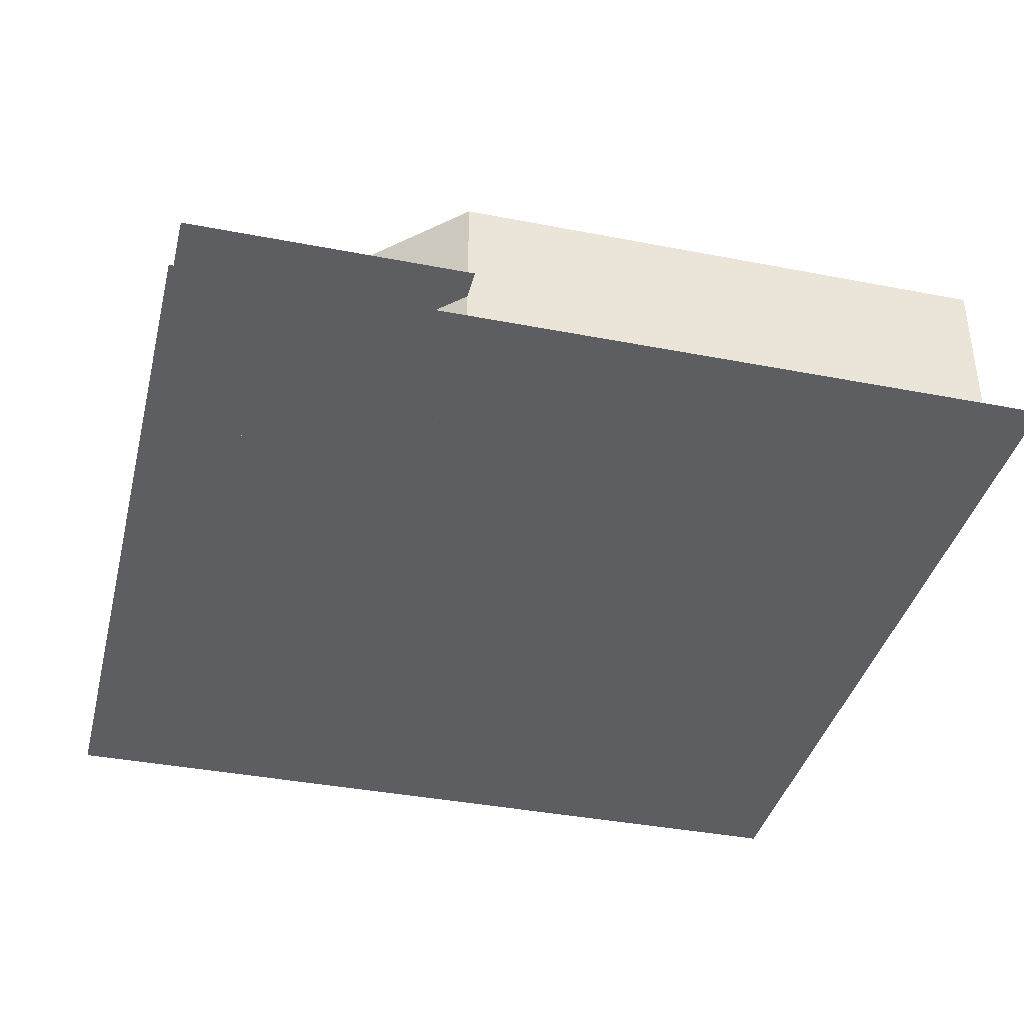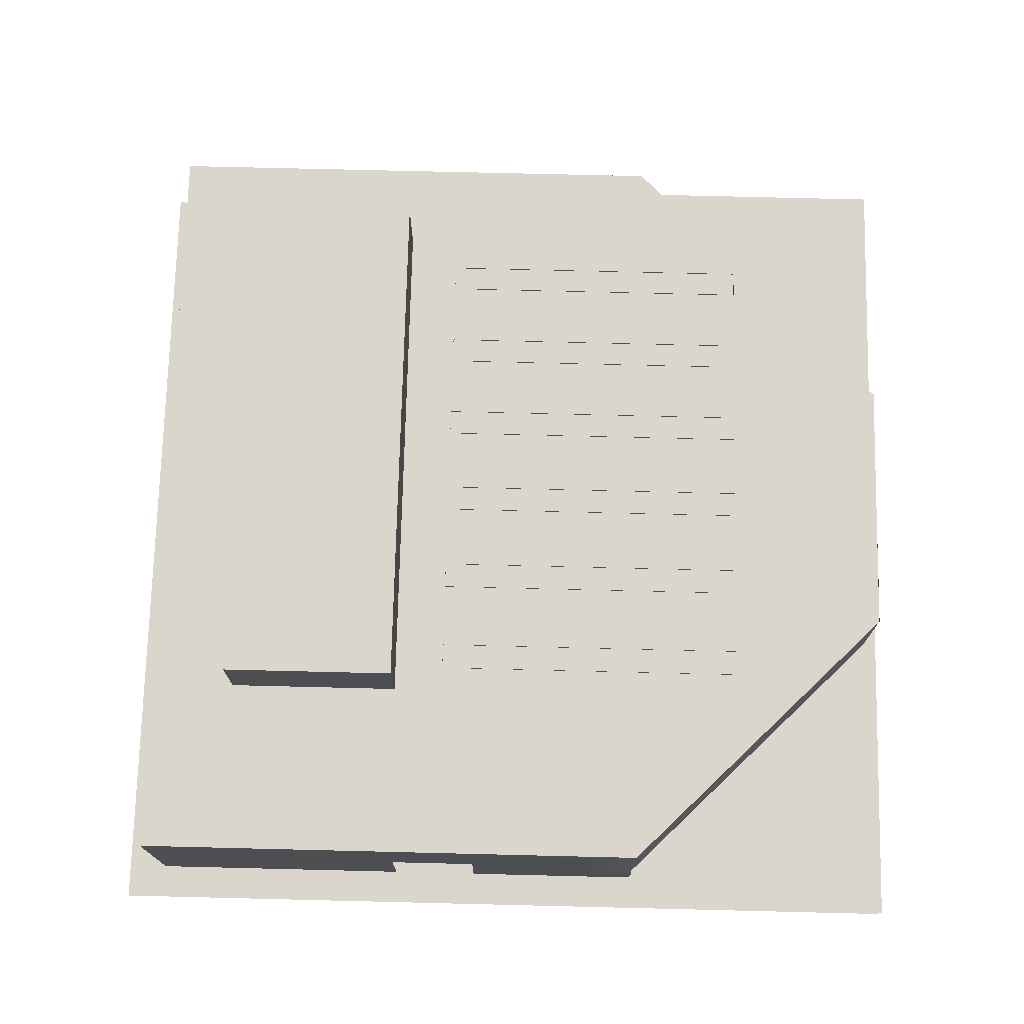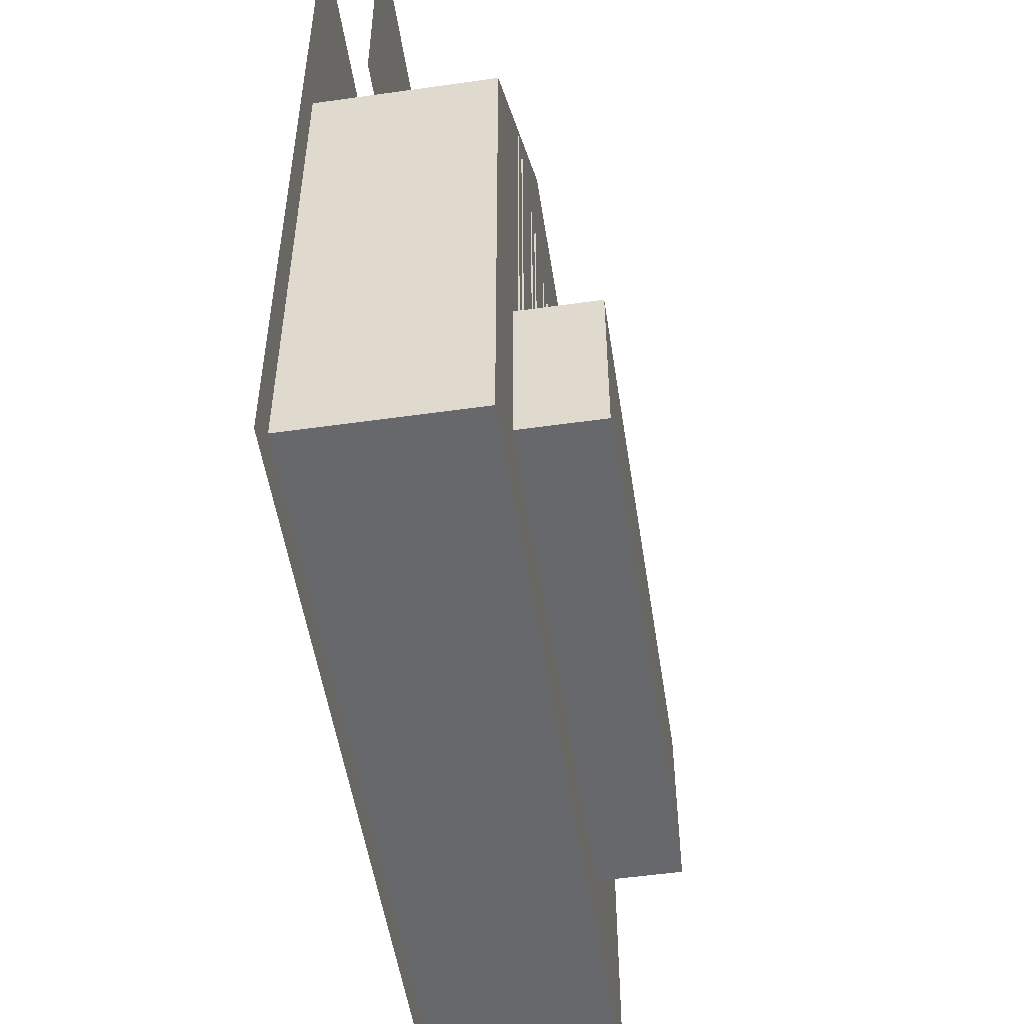
<metadata>
{"format":"obj","ext":"obj","renderer":"f3d","projection":"perspective","resolution":1024,"background":"white","views":[{"elev":-38.4,"azim":-103.8,"up":"+Z"},{"elev":73.5,"azim":91.4,"up":"+Z"},{"elev":-52.3,"azim":-81.3,"up":"+Y"}]}
</metadata>
<code>
v -53.64 43 9
v -53.64 45 9
v -53.64 45 10
v -53.64 43 10
v -53.64 41 8
v -53.64 45 8
v -53.64 41 9
v -53.64 39 7
v -53.64 45 7
v -53.64 39 8
v -53.64 37 6
v -53.64 45 6
v -53.64 37 7
v -53.64 35 5
v -53.64 45 5
v -53.64 35 6
v -53.64 33 4
v -53.64 45 4
v -53.64 33 5
v -53.64 31 3
v -53.64 45 3
v -53.64 31 4
v -53.64 29 2
v -53.64 45 2
v -53.64 29 3
v -53.64 27 1
v -53.64 45 1
v -53.64 27 2
v -53.64 25 2.002e-06
v -53.64 45 2.002e-06
v -53.64 25 1
v -23.77 -1.602e-05 30
v -23.77 15 30
v -8.766 15 30
v -8.766 0 30
v 6.234 15 30
v 6.234 0 30
v 21.23 15 30
v 21.23 0 30
v -23.77 30 30
v -8.766 30 30
v 6.234 30 30
v 21.23 30 30
v -23.77 45 30
v -8.766 45 30
v 6.234 45 30
v 21.23 45 30
v -23.77 -45 30
v -23.77 -30 30
v -8.766 -30 30
v -8.766 -45 30
v 6.234 -30 30
v 6.234 -45 30
v 21.23 -30 30
v 21.23 -45 30
v 36.23 15 30
v 36.23 0 30
v 51.23 15 30
v 51.23 0 30
v 66.23 15 30
v 66.23 0 30
v 36.23 30 30
v 51.23 30 30
v 66.23 30 30
v 36.23 45 30
v 51.23 45 30
v 66.23 45 30
v -38.77 30 30
v -38.77 45 30
v -53.77 30 30
v -53.77 45 30
v -68.77 30 30
v -68.77 45 30
v -38.77 15 30
v -53.77 15 30
v -68.77 15 30
v -38.77 0 30
v -53.77 0 30
v -68.77 0 30
v -23.77 90 30
v -23.77 75 30
v -38.77 75 30
v -23.77 60 30
v -38.77 60 30
v -53.77 60 30
v 21.23 90 30
v 21.23 75 30
v 6.234 75 30
v 6.234 90 30
v -8.766 75 30
v -8.766 90 30
v 21.23 60 30
v 6.234 60 30
v -8.766 60 30
v 36.23 60 30
v 51.23 60 30
v 36.23 75 30
v 36.23 -30 30
v 36.23 -45 30
v 51.23 -30 30
v 51.23 -45 30
v 66.23 -30 30
v 66.23 -45 30
v 36.23 -15 30
v 51.23 -15 30
v 66.23 -15 30
v -68.77 -45 30
v -68.77 -30 30
v -53.77 -30 30
v -53.77 -45 30
v -38.77 -30 30
v -38.77 -45 30
v -68.77 -15 30
v -53.77 -15 30
v -23.77 -30 43.64
v -23.77 -15 43.64
v -8.766 -15 43.64
v -8.766 -30 43.64
v 6.234 -15 43.64
v 6.234 -30 43.64
v 21.23 -15 43.64
v 21.23 -30 43.64
v -23.77 0 43.64
v -8.766 -1.602e-05 43.64
v 6.234 -1.602e-05 43.64
v 21.23 -1.602e-05 43.64
v 36.23 -15 43.64
v 36.23 -30 43.64
v 36.23 -3.204e-05 43.64
v -53.77 -30 43.64
v -53.77 -15 43.64
v -38.77 -15 43.64
v -38.77 -30 43.64
v -53.77 -4.806e-05 43.64
v -38.77 -1.602e-05 43.64
v -8.766 -30 30
v -23.77 -30 30
v 6.234 -30 30
v 21.23 -30 30
v -8.766 1.602e-05 30
v 6.234 1.602e-05 30
v 36.23 -30 30
v 36.23 0 30
v -38.77 -30 30
v -53.77 -1.602e-05 30
v -23.77 -15 0.002828
v -8.766 -15 0.002828
v -8.766 0 0.002828
v -23.77 1.602e-05 0.002828
v 6.234 0 0.002828
v 6.234 -15 0.002828
v 21.23 0 0.002829
v 21.23 -15 0.002829
v -23.77 -30 0.001414
v -8.766 -30 0.001414
v 6.234 -30 0.001414
v 21.23 -30 0.001415
v -23.77 -45 -1.865e-15
v -8.766 -45 -1.865e-15
v 6.234 -45 -1.865e-15
v 21.23 -45 5.006e-07
v -23.77 45 -1.865e-15
v -23.77 30 0.001414
v -8.766 30 0.001414
v -8.766 45 -1.865e-15
v 6.234 30 0.001414
v 6.234 45 5.006e-07
v 21.23 30 0.001414
v 21.23 45 -1.865e-15
v -23.77 15 0.002828
v -8.766 15 0.002828
v 6.234 15 0.002828
v 21.23 15 0.002828
v 36.23 30 0.001412
v 36.23 45 -1.865e-15
v 51.23 30 -1.865e-15
v 51.23 45 -1.865e-15
v 66.23 30 -1.865e-15
v 66.23 45 -1.865e-15
v 36.23 15 0.001414
v 51.23 15 -1.865e-15
v 66.23 15 -1.865e-15
v 36.23 -1.602e-05 0.001415
v 66.23 -1.602e-05 5.006e-07
v 51.23 -1.602e-05 5.006e-07
v -68.77 45 -1.865e-15
v -68.77 30 -1.865e-15
v -53.77 30 0.001414
v -53.77 45 -1.865e-15
v -38.77 30 0.001414
v -38.77 45 -1.865e-15
v -68.77 15 -1.865e-15
v -53.77 15 0.001414
v -38.77 15 0.002828
v -68.77 0 -1.865e-15
v -53.77 0 0.001414
v -38.77 0 0.002828
v -68.77 -15 -1.865e-15
v -53.77 -15 0.001414
v -38.77 -15 0.002828
v -68.77 -30 -1.865e-15
v -53.77 -30 0.001414
v -38.77 -30 0.001414
v -68.77 -45 -1.865e-15
v -53.77 -45 -1.865e-15
v -38.77 -45 -1.865e-15
v 36.23 -15 0.001416
v 51.23 -15 1.502e-06
v 66.23 -15 1.502e-06
v 36.23 -30 0.001416
v 51.23 -30 1.502e-06
v 66.23 -30 1.502e-06
v 36.23 -45 1.502e-06
v 51.23 -45 1.502e-06
v 66.23 -45 1.502e-06
v -68.77 45 10
v -53.77 45 10
v -53.77 60 10
v -38.77 45 10
v -38.77 60 10
v -23.77 45 10
v -23.77 60 10
v -38.77 75 10
v -23.77 75 10
v -23.77 90 10
v -8.766 75 10
v -8.766 90 10
v 6.234 75 10
v 6.234 90 10
v 21.23 75 10
v 21.23 90 10
v -8.766 60 10
v 6.234 60 10
v 21.23 60 10
v -8.766 45 10
v 6.234 45 10
v 21.23 45 10
v 36.23 45 10
v 36.23 60 10
v 51.23 45 10
v 51.23 60 10
v 36.23 75 10
v 66.23 45 10
v -68.77 45 2.002e-06
v -53.77 45 2.002e-06
v -68.77 45 10
v -38.77 45 2.002e-06
v -23.77 45 1.001e-06
v -23.77 45 10
v -8.766 45 -1.865e-15
v -8.766 45 10
v 6.234 45 -1.865e-15
v 6.234 45 10
v 21.23 45 -1.865e-15
v 21.23 45 10
v 36.23 45 -1.865e-15
v 36.23 45 10
v 51.23 45 -1.865e-15
v 66.23 45 -1.865e-15
v 66.23 45 10
v -53.64 43 10
v -53.64 45 10
v -68.64 45 10
v -68.64 43 10
v -53.64 43 9
v -68.64 43 9
v -53.64 41 9
v -68.64 41 9
v -53.64 41 8
v -68.64 41 8
v -53.64 39 8
v -68.64 39 8
v -53.64 39 7
v -68.64 39 7
v -53.64 37 7
v -68.64 37 7
v -53.64 37 6
v -68.64 37 6
v -53.64 35 6
v -68.64 35 6
v -53.64 35 5
v -68.64 35 5
v -53.64 33 5
v -68.64 33 5
v -53.64 33 4
v -68.64 33 4
v -53.64 31 4
v -68.64 31 4
v -53.64 31 3
v -68.64 31 3
v -53.64 29 3
v -68.64 29 3
v -53.64 29 2
v -68.64 29 2
v -53.64 27 2
v -68.64 27 2
v -53.64 27 1
v -68.64 27 1
v -53.64 25 1
v -68.64 25 1
v -53.64 25 1.502e-06
v -68.64 25 1.502e-06
v -68.77 -30 2.002e-06
v -68.77 -30 10.03
v -68.77 -45 10.03
v -68.77 -45 2.503e-06
v -68.77 -15 2.002e-06
v -68.77 -15 10.03
v -68.77 -1.602e-05 1.502e-06
v -68.77 -1.602e-05 10.03
v -68.77 -30 30
v -68.77 -45 30
v -68.77 -15 30
v -68.77 0 30
v -68.77 15 5.006e-07
v -68.77 15 10.03
v -68.77 30 5.006e-07
v -68.77 30 10.03
v -68.77 45 5.006e-07
v -68.77 45 10.1
v -68.77 30 30
v -68.77 45 30
v -68.77 -45 2.503e-06
v -68.77 -45 10.03
v -53.77 -45 10.03
v -53.77 -45 3.004e-06
v -38.77 -45 10.03
v -38.77 -45 4.005e-06
v -23.77 -45 10.03
v -23.77 -45 2.002e-06
v -68.77 -45 30
v -38.77 -45 30
v -23.77 -45 30
v -8.766 -45 10.03
v -8.766 -45 -1.865e-15
v 6.234 -45 10.03
v 6.234 -45 5.006e-07
v 21.23 -45 10.03
v 21.23 -45 1.001e-06
v -8.766 -45 30
v 6.234 -45 30
v 21.23 -45 30
v 36.23 -45 10.03
v 36.23 -45 -1.865e-15
v 51.23 -45 10.03
v 51.23 -45 -5.006e-07
v 66.23 -45 10.03
v 66.23 -45 5.006e-07
v 36.23 -45 30
v 66.23 -45 30
v 66.23 30 5.006e-07
v 66.23 30 10.03
v 66.23 45 10.03
v 66.23 45 5.006e-07
v 66.23 15 5.006e-07
v 66.23 15 9.906
v 66.23 15 15
v 66.23 15 30
v 66.23 -1.602e-05 15
v 66.23 -30 3.004e-06
v 66.23 -45 2.002e-06
v 66.23 -30 10.03
v 66.23 -15 2.002e-06
v 66.23 -15 10.03
v 66.23 -1.602e-05 10.07
v 66.23 -30 30
v 66.23 -15 30
v 66.23 45 -1.865e-15
v 55.63 55.61 15
v 55.63 55.61 -1.865e-15
v 45.02 66.21 15
v 45.02 66.21 -5.006e-07
v 34.41 76.82 15
v 34.41 76.82 -1.001e-06
v 55.63 55.61 30
v 45.02 66.21 30
v 34.41 76.82 30
v 23.81 87.43 15
v 23.81 87.43 -1.865e-15
v 21.23 90 15
v 21.23 90 -1.001e-06
v 23.81 87.43 30
v 21.23 90 30
v -36.95 76.82 2.503e-06
v -36.95 76.82 15
v -47.55 66.21 15
v -47.55 66.21 2.002e-06
v -58.16 55.61 15
v -58.16 55.61 1.502e-06
v -68.77 45 10.1
v -36.95 76.82 30
v -47.55 66.21 30
v -58.16 55.61 30
v -23.77 90 -5.006e-07
v -23.77 90 15
v -26.34 87.43 15
v -26.34 87.43 3.504e-06
v -23.77 90 30
v -26.34 87.43 30
v -8.766 90 15
v -8.766 90 30
v -23.77 90 30
v -23.77 90 15
v 6.234 90 30
v -8.766 90 24.68
v 6.234 90 24.68
v 21.23 90 15
v 21.23 90 30
v 6.234 90 30
v 6.234 90 15
v -3.082 8.683 28.34
v 1.301 8.683 28.34
v 1.301 8.683 30.22
v -3.082 8.683 30.22
v -3.082 63.1 30.22
v 1.301 63.1 30.22
v 1.301 63.1 28.34
v -3.082 63.1 28.34
v -18.28 8.683 28.34
v -13.9 8.683 28.34
v -13.9 8.683 30.22
v -18.28 8.683 30.22
v -18.28 63.1 30.22
v -13.9 63.1 30.22
v -13.9 63.1 28.34
v -18.28 63.1 28.34
v -33.04 8.683 28.34
v -28.66 8.683 28.34
v -28.66 8.683 30.22
v -33.04 8.683 30.22
v -33.04 63.1 30.22
v -28.66 63.1 30.22
v -28.66 63.1 28.34
v -33.04 63.1 28.34
v -48.07 8.683 28.34
v -43.69 8.683 28.34
v -43.69 8.683 30.22
v -48.07 8.683 30.22
v -48.07 63.1 30.22
v -43.69 63.1 30.22
v -43.69 63.1 28.34
v -48.07 63.1 28.34
v 12.07 8.683 28.34
v 16.45 8.683 28.34
v 16.45 8.683 30.22
v 12.07 8.683 30.22
v 12.07 63.1 30.22
v 16.45 63.1 30.22
v 16.45 63.1 28.34
v 12.07 63.1 28.34
v 27.63 8.683 28.34
v 32.02 8.683 28.34
v 32.02 8.683 30.22
v 27.63 8.683 30.22
v 27.63 63.1 30.22
v 32.02 63.1 30.22
v 32.02 63.1 28.34
v 27.63 63.1 28.34
v 30.92 -23.43 36.17
v 30.92 -6.551 36.17
v 30.92 -6.551 38.05
v 30.92 -23.43 38.05
v -51.04 -23.43 38.05
v -51.04 -6.551 38.05
v -51.04 -6.551 36.17
v -51.04 -23.43 36.17
v -53.77 45 6.508e-06
v -53.64 45 10
v -53.63 43 10
v -53.75 42.86 -1.402e-05
v -53.64 22.91 9.512e-06
v 72.06 12.7 0
v 72.06 93.46 0
v -74.6 93.46 0
v -74.6 2.838 0
v -74.6 -10.07 0
v -74.6 -51.8 0
v 72.06 -51.8 1.502e-06
v -23.77 92.51 10
v -74.18 45 10
v -1.266 92.51 10
v 21.23 67.5 10
v 21.23 92.51 10.03
v 43.73 67.5 10
v 72.85 45 10.03
v 43.73 45 10
v 72.86 67.5 10
v 72.83 92.51 10.03
v -74.15 92.51 10
v -53.64 45 10
v -53.77 45 0
v 6.234 90 30.23
v 6.234 90 9.999
v 21.23 90 30.23
v -53.64 22.91 1.502e-06
v -68.64 22.91 1.502e-06
g stairwall geometry_boiler_room room boiler_room Z08 Z08_ALL
f 1 2 3 4
f 5 6 2 1 7
f 8 9 6 5 10
f 11 12 9 8 13
f 14 15 12 11 16
f 17 18 15 14 19
f 20 21 18 17 22
f 23 24 21 20 25
f 26 27 24 23 28
f 29 30 27 26 31
g ceiling ceiling geometry_boiler_room room boiler_room Z08 Z08_ALL
f 32 33 34 35
f 35 34 36 37
f 37 36 38 39
f 33 40 41 34
f 34 41 42 36
f 36 42 43 38
f 40 44 45 41
f 41 45 46 42
f 42 46 47 43
f 48 49 50 51
f 51 50 52 53
f 53 52 54 55
f 39 38 56 57
f 57 56 58 59
f 59 58 60 61
f 38 43 62 56
f 56 62 63 58
f 58 63 64 60
f 43 47 65 62
f 62 65 66 63
f 63 66 67 64
f 44 40 68 69
f 69 68 70 71
f 71 70 72 73
f 40 33 74 68
f 68 74 75 70
f 70 75 76 72
f 33 32 77 74
f 74 77 78 75
f 75 78 79 76
f 80 81 82
f 81 83 84 82
f 82 84 85
f 83 44 69 84
f 84 69 71 85
f 85 71 73
f 86 87 88 89
f 89 88 90 91
f 91 90 81 80
f 87 92 93 88
f 88 93 94 90
f 90 94 83 81
f 92 47 46 93
f 93 46 45 94
f 94 45 44 83
f 47 92 95 65
f 65 95 96 66
f 92 87 97 95
f 66 96 67
f 95 97 96
f 87 86 97
f 55 54 98 99
f 99 98 100 101
f 101 100 102 103
f 98 104 105 100
f 100 105 106 102
f 104 57 59 105
f 105 59 61 106
f 107 108 109 110
f 110 109 111 112
f 112 111 49 48
f 108 113 114 109
f 113 79 78 114
g TopCeiling ceiling geometry_boiler_room room boiler_room Z08 Z08_ALL
f 115 116 117 118
f 118 117 119 120
f 120 119 121 122
f 116 123 124 117
f 117 124 125 119
f 119 125 126 121
f 122 121 127 128
f 121 126 129 127
f 130 131 132 133
f 133 132 116 115
f 131 134 135 132
f 132 135 123 116
f 136 137 115 118
f 138 136 118 120
f 139 138 120 122
f 32 140 124 123
f 140 141 125 124
f 141 39 126 125
f 104 142 128 127
f 142 139 122 128
f 39 143 129 126
f 143 104 127 129
f 109 114 131 130
f 144 109 130 133
f 137 144 133 115
f 114 145 134 131
f 145 77 135 134
f 77 32 123 135
g floor geometry_boiler_room room boiler_room Z08 Z08_ALL
f 146 147 148 149
f 150 148 147 151
f 152 150 151 153
f 146 154 155 147
f 147 155 156 151
f 151 156 157 153
f 154 158 159 155
f 155 159 160 156
f 156 160 161 157
f 162 163 164 165
f 165 164 166 167
f 167 166 168 169
f 163 170 171 164
f 164 171 172 166
f 166 172 173 168
f 171 170 149 148
f 172 171 148 150
f 173 172 150 152
f 169 168 174 175
f 175 174 176 177
f 177 176 178 179
f 168 173 180 174
f 174 180 181 176
f 176 181 182 178
f 180 173 152 183
f 184 182 181 185
f 186 187 188 189
f 189 188 190 191
f 191 190 163 162
f 187 192 193 188
f 188 193 194 190
f 190 194 170 163
f 192 195 196 193
f 196 197 194 193
f 197 149 170 194
f 195 198 199 196
f 199 200 197 196
f 200 146 149 197
f 198 201 202 199
f 199 202 203 200
f 200 203 154 146
f 201 204 205 202
f 202 205 206 203
f 203 206 158 154
f 183 152 153 207
f 185 183 207 208
f 209 184 185 208
f 153 157 210 207
f 207 210 211 208
f 208 211 212 209
f 157 161 213 210
f 210 213 214 211
f 211 214 215 212
f 181 180 183 185
g floor2 geometry_boiler_room room boiler_room Z08 Z08_ALL
f 216 217 218
f 217 219 220 218
f 219 221 222 220
f 218 220 223
f 220 222 224 223
f 223 224 225
f 225 224 226 227
f 227 226 228 229
f 229 228 230 231
f 224 222 232 226
f 226 232 233 228
f 228 233 234 230
f 222 221 235 232
f 232 235 236 233
f 233 236 237 234
f 237 238 239 234
f 238 240 241 239
f 234 239 242 230
f 230 242 231
f 239 241 242
f 240 243 241
g platform_wall geometry_boiler_room room boiler_room Z08 Z08_ALL
f 244 245 217 246
f 245 247 219 217
f 247 248 249 219
f 248 250 251 249
f 250 252 253 251
f 252 254 255 253
f 254 256 257 255
f 256 258 240 257
f 258 259 260 240
g stairs geometry_boiler_room room boiler_room Z08 Z08_ALL
f 261 262 263 264
f 265 261 264 266
f 267 265 266 268
f 269 267 268 270
f 271 269 270 272
f 273 271 272 274
f 275 273 274 276
f 277 275 276 278
f 279 277 278 280
f 281 279 280 282
f 283 281 282 284
f 285 283 284 286
f 287 285 286 288
f 289 287 288 290
f 291 289 290 292
f 293 291 292 294
f 295 293 294 296
f 297 295 296 298
f 299 297 298 300
f 301 299 300 302
g walls geometry_boiler_room room boiler_room Z08 Z08_ALL
f 303 304 305 306
f 307 308 304 303
f 309 310 308 307
f 304 311 312 305
f 308 313 311 304
f 310 314 313 308
f 315 316 310 309
f 317 318 316 315
f 319 320 318 317
f 316 76 314 310
f 318 321 76 316
f 320 322 321 318
f 323 324 325 326
f 326 325 327 328
f 328 327 329 330
f 324 331 110 325
f 325 110 332 327
f 327 332 333 329
f 330 329 334 335
f 335 334 336 337
f 337 336 338 339
f 329 333 340 334
f 334 340 341 336
f 336 341 342 338
f 339 338 343 344
f 344 343 345 346
f 346 345 347 348
f 338 342 349 343
f 343 349 101 345
f 345 101 350 347
f 351 352 353 354
f 355 356 352 351
f 352 64 67 353
f 357 358 64 352
f 359 61 358 357
f 360 361 347 362
f 363 360 362 364
f 365 364 359
f 362 347 103 366
f 364 362 366 367
f 359 364 367 61
f 368 353 369 370
f 370 369 371 372
f 372 371 373 374
f 353 67 375 369
f 369 375 376 371
f 371 376 377 373
f 374 373 378 379
f 379 378 380 381
f 373 377 382 378
f 378 382 383 380
f 384 385 386 387
f 387 386 388 389
f 389 388 390 186
f 385 391 392 386
f 386 392 393 388
f 388 393 73 390
f 394 395 396 397
f 397 396 385 384
f 395 398 399 396
f 396 399 391 385
f 400 401 402 403
f 225 227 400 403
f 404 91 405 406
f 407 408 409 410
f 229 231 407 410
f 356 357 352
f 184 363 364 365
g LongLights_Lights1 LongLights_Lights LongLights_geometry_lobby LongLights_room LongLights_lobby LongLights_Z04 LightsAll geometry_boiler_room room boiler_room Z08 Z08_ALL
f 411 412 413 414
f 415 416 417 418
f 418 417 412 411
f 412 417 416 413
f 418 411 414 415
g LongLights_Lights2 LongLights_Lights LongLights_geometry_lobby LongLights_room LongLights_lobby LongLights_Z04 LightsAll geometry_boiler_room room boiler_room Z08 Z08_ALL
f 419 420 421 422
f 423 424 425 426
f 426 425 420 419
f 420 425 424 421
f 426 419 422 423
g LongLights_Lights4 LongLights_Lights LongLights_geometry_lobby LongLights_room LongLights_lobby LongLights_Z04 LightsAll geometry_boiler_room room boiler_room Z08 Z08_ALL
f 427 428 429 430
f 431 432 433 434
f 434 433 428 427
f 428 433 432 429
f 434 427 430 431
g LongLights_Lights6 LongLights_Lights LongLights_geometry_lobby LongLights_room LongLights_lobby LongLights_Z04 LightsAll geometry_boiler_room room boiler_room Z08 Z08_ALL
f 435 436 437 438
f 439 440 441 442
f 442 441 436 435
f 436 441 440 437
f 442 435 438 439
g Lights1 LightsAll geometry_boiler_room room boiler_room Z08 Z08_ALL
f 443 444 445 446
f 447 448 449 450
f 450 449 444 443
f 444 449 448 445
f 450 443 446 447
g Lights2 LightsAll geometry_boiler_room room boiler_room Z08 Z08_ALL
f 451 452 453 454
f 455 456 457 458
f 458 457 452 451
f 452 457 456 453
f 458 451 454 455
g Lights6 LightsAll geometry_boiler_room room boiler_room Z08 Z08_ALL
f 459 460 461 462
f 463 464 465 466
f 466 465 460 459
f 460 465 464 461
f 466 459 462 463
g stairwall2 collsion_boiler_room room boiler_room Z08 Z08_ALL
f 467 468 469 470
f 470 469 471
g ceiling ceiling12 collsion_boiler_room room boiler_room Z08 Z08_ALL
f 67 61 57 78 79 73 71 66
f 80 81 82
f 95 84 82 81 87 97
f 82 84 85
f 85 71 73
f 87 81 80 86
f 95 96 66 71 85 84
f 66 96 67
f 95 97 96
f 87 86 97
f 109 98 102 103 107 108
f 61 102 98 57
f 78 109 108 79
g TopCeiling ceiling12 collsion_boiler_room room boiler_room Z08 Z08_ALL
f 125 129 128 130 134 135
f 130 128 142 109
f 128 129 143 142
f 130 109 145 134
f 135 134 145 143 129 125
g floor22 collsion_boiler_room room boiler_room Z08 Z08_ALL
f 472 473 474 475 476 477 478
g floor23 collsion_boiler_room room boiler_room Z08 Z08_ALL
f 479 480 221
f 481 482 483
f 482 484 483
f 221 237 482 481 479
f 485 484 486
f 486 484 484 482 237
f 483 484 487 488
f 484 485 487
f 480 479 489
g platform_wall6 collsion_boiler_room room boiler_room Z08 Z08_ALL
f 260 490 491 259
g walls1 collsion_boiler_room room boiler_room Z08 Z08_ALL
f 322 312 306 319
f 331 350 348 323
f 358 67 354 355 357
f 359 61 358 357
f 103 61 359 184 361
f 67 383 381 368
f 398 73 186 394
f 402 225 227 401
f 404 91 405 406
g walls2 collsion_boiler_room room boiler_room Z08 Z08_ALL
f 492 493 231 494
g stairs33 collsion_boiler_room room boiler_room Z08 Z08_ALL
f 261 262 263 264
f 495 261 264 496

</code>
